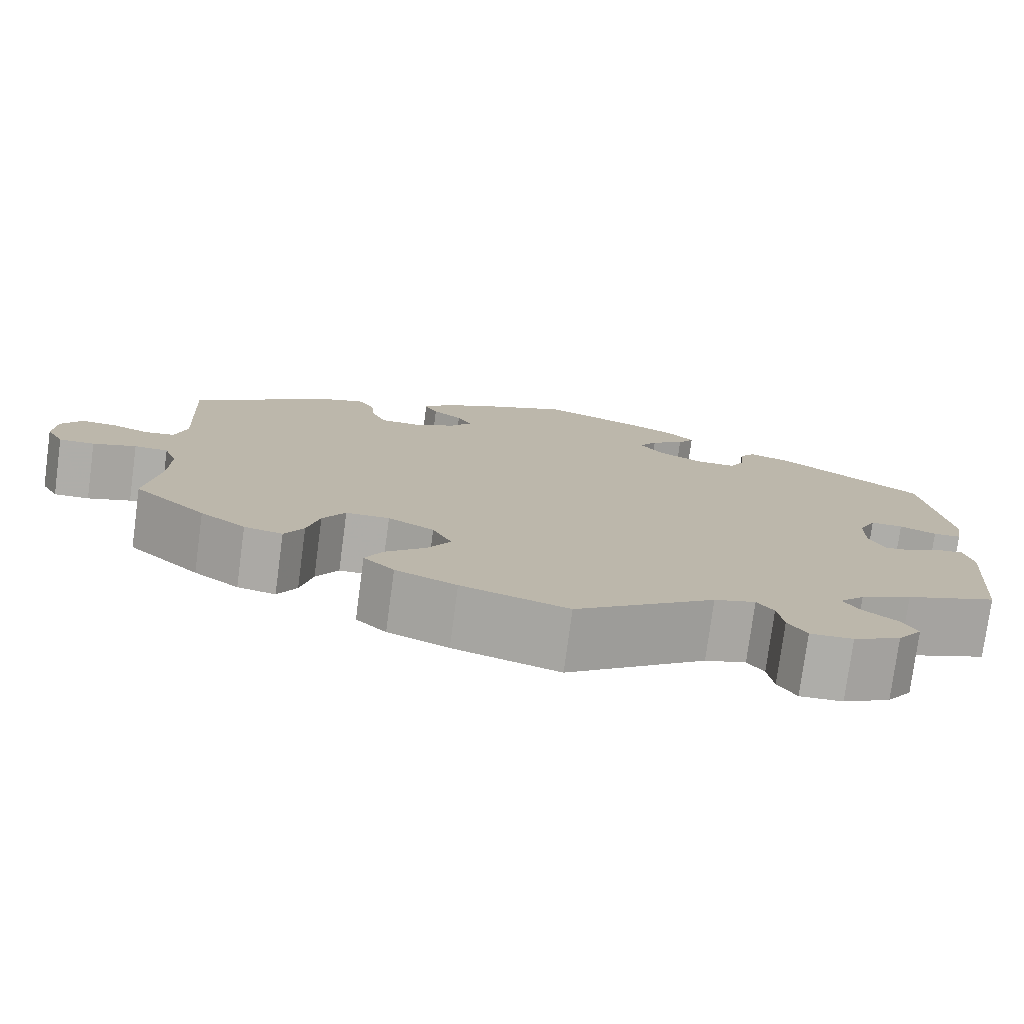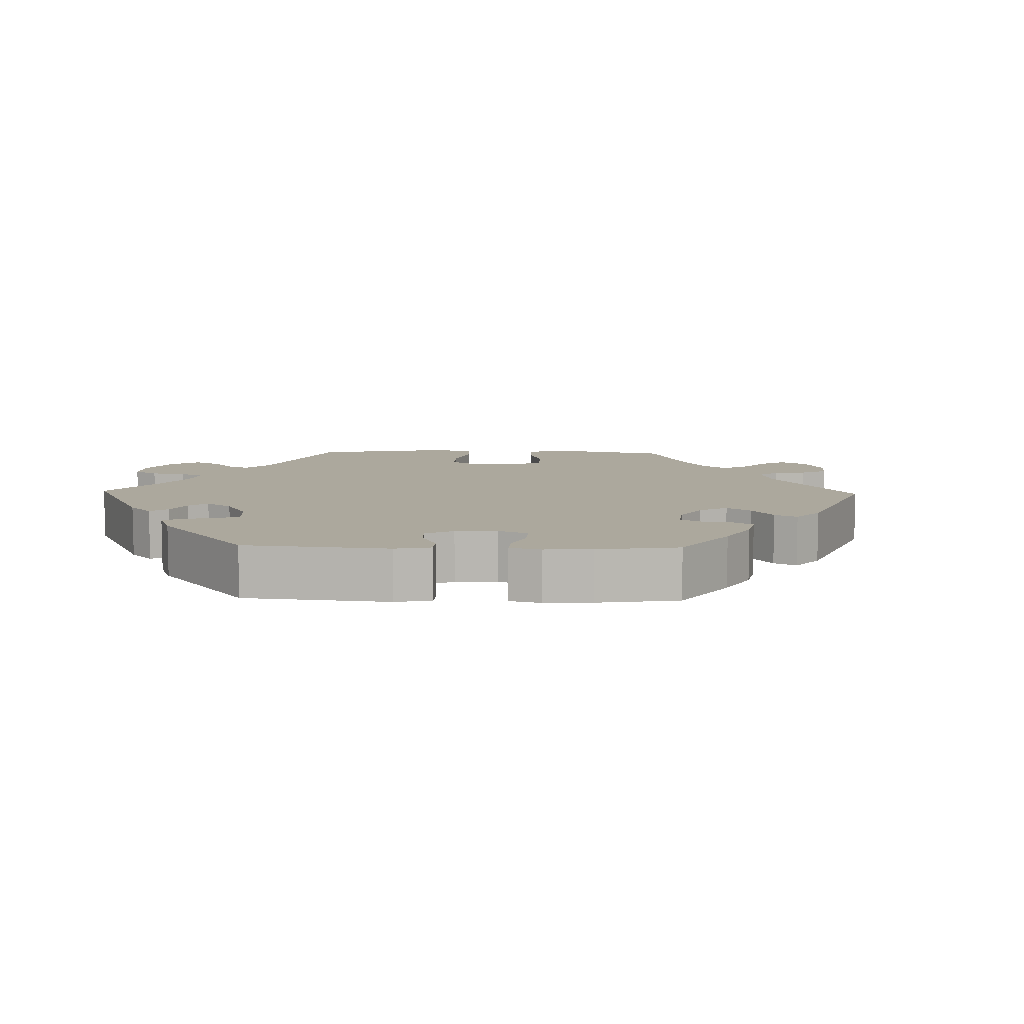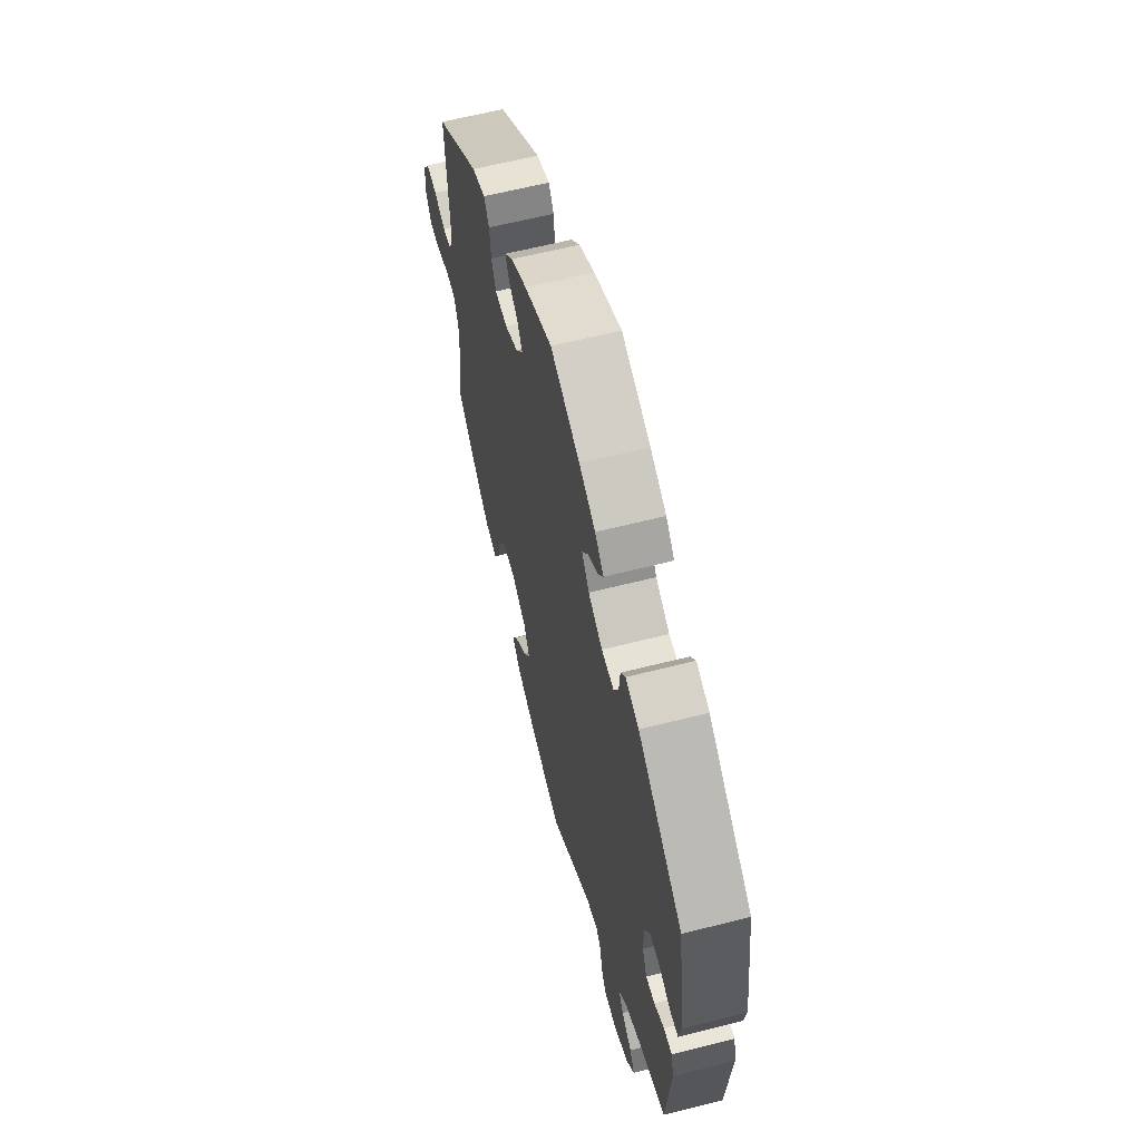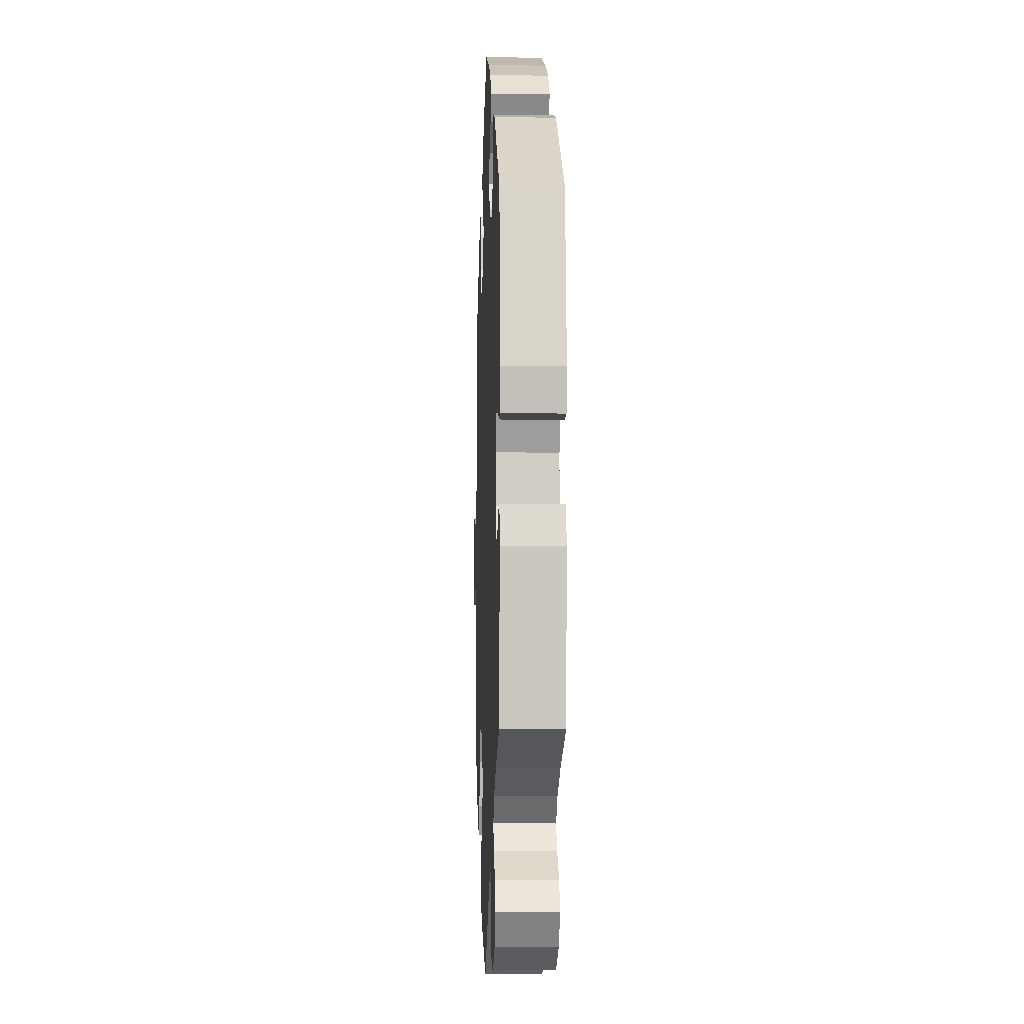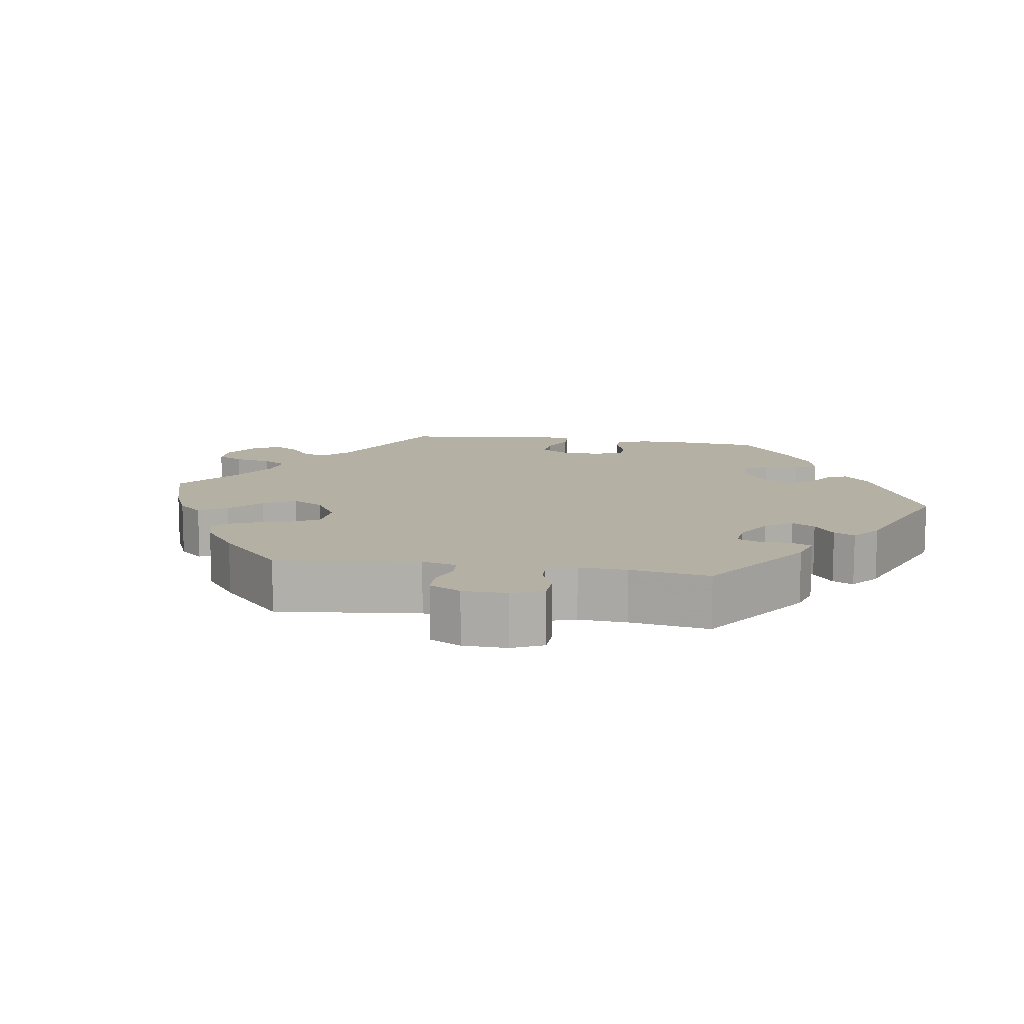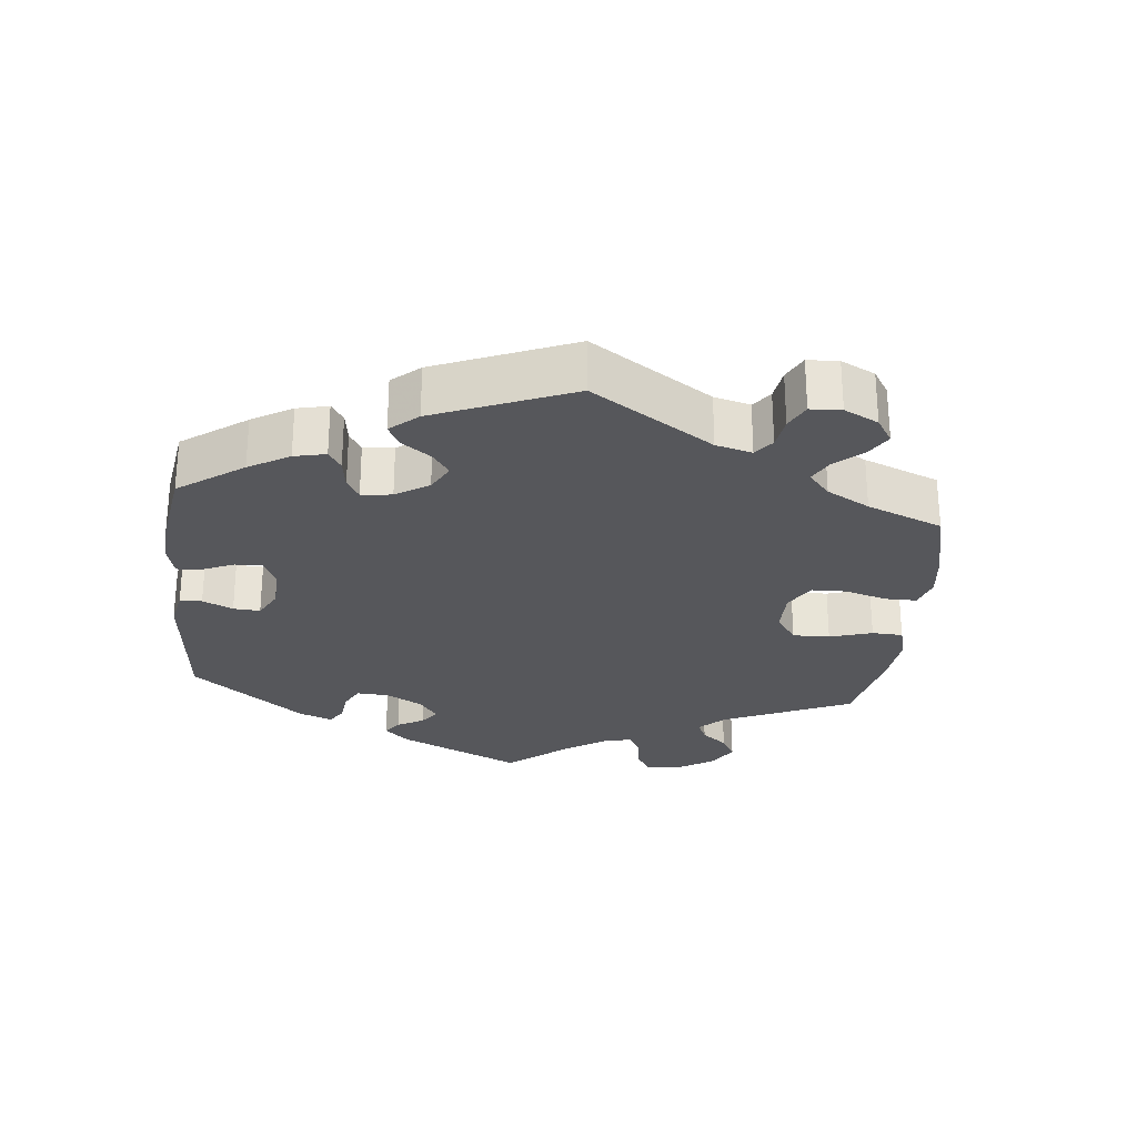
<metadata>
{"format":"obj","ext":"obj","renderer":"f3d","projection":"perspective","resolution":1024,"background":"white","views":[{"elev":-77.2,"azim":172.4,"up":"+Z"},{"elev":8.6,"azim":-28.3,"up":"+Y"},{"elev":61.8,"azim":-104.5,"up":"+Z"},{"elev":-6.2,"azim":-92.2,"up":"+Z"},{"elev":11.6,"azim":-141.1,"up":"+Y"},{"elev":-27.4,"azim":54.2,"up":"+Y"}]}
</metadata>
<code>
v 0.418 0.07 -0.366
v 0.366 0.07 -0.405
v 0.322 0.07 -0.414
v 0.3 0.07 -0.375
v 0.286 0.07 -0.316
v 0.26 0.07 -0.273
v 0.21 0.07 -0.272
v 0.157 0.07 -0.302
v 0.135 0.07 -0.348
v 0.162 0.07 -0.393
v 0.208 0.07 -0.436
v 0.228 0.07 -0.475
v 0.193 0.07 -0.51
v 0.123 0.07 -0.54
v 0.001 0.07 -0.578
v -0.159 0.07 -0.46
v -0.206 0.07 -0.446
v -0.225 0.07 -0.473
v -0.232 0.07 -0.518
v -0.253 0.07 -0.553
v -0.302 0.07 -0.551
v -0.356 0.07 -0.522
v -0.384 0.07 -0.483
v -0.366 0.07 -0.449
v -0.328 0.07 -0.419
v -0.309 0.07 -0.389
v -0.338 0.07 -0.358
v -0.397 0.07 -0.328
v -0.501 0.07 -0.288
v -0.517 0.07 -0.098
v -0.507 0.07 -0.053
v -0.476 0.07 -0.056
v -0.439 0.07 -0.078
v -0.406 0.07 -0.082
v -0.388 0.07 -0.042
v -0.389 0.07 0.017
v -0.409 0.07 0.058
v -0.446 0.07 0.057
v -0.488 0.07 0.039
v -0.52 0.07 0.041
v -0.528 0.07 0.09
v -0.5 0.07 0.289
v -0.334 0.07 0.409
v -0.285 0.07 0.425
v -0.267 0.07 0.399
v -0.263 0.07 0.352
v -0.246 0.07 0.318
v -0.2 0.07 0.319
v -0.148 0.07 0.346
v -0.121 0.07 0.383
v -0.142 0.07 0.416
v -0.181 0.07 0.445
v -0.2 0.07 0.474
v -0.168 0.07 0.506
v -0.108 0.07 0.536
v 0 0.07 0.578
v 0.102 0.07 0.531
v 0.16 0.07 0.498
v 0.191 0.07 0.464
v 0.176 0.07 0.435
v 0.142 0.07 0.408
v 0.125 0.07 0.378
v 0.151 0.07 0.343
v 0.2 0.07 0.317
v 0.245 0.07 0.318
v 0.262 0.07 0.356
v 0.267 0.07 0.406
v 0.286 0.07 0.436
v 0.335 0.07 0.419
v 0.501 0.07 0.29
v 0.49 0.07 0.087
v 0.504 0.07 0.036
v 0.538 0.07 0.031
v 0.581 0.07 0.048
v 0.622 0.07 0.05
v 0.646 0.07 0.013
v 0.649 0.07 -0.041
v 0.629 0.07 -0.079
v 0.588 0.07 -0.078
v 0.538 0.07 -0.061
v 0.499 0.07 -0.062
v 0.484 0.07 -0.105
v 0.485 0.07 -0.174
v 0.501 0.07 -0.288
v 0.418 0 -0.366
v 0.366 0 -0.405
v 0.322 0 -0.414
v 0.3 0 -0.375
v 0.286 0 -0.316
v 0.26 0 -0.273
v 0.21 0 -0.272
v 0.157 0 -0.302
v 0.135 0 -0.348
v 0.162 0 -0.393
v 0.208 0 -0.436
v 0.228 0 -0.475
v 0.193 0 -0.51
v 0.123 0 -0.54
v 0.001 0 -0.578
v -0.159 0 -0.46
v -0.206 0 -0.446
v -0.225 0 -0.473
v -0.232 0 -0.518
v -0.253 0 -0.553
v -0.302 0 -0.551
v -0.356 0 -0.522
v -0.384 0 -0.483
v -0.366 0 -0.449
v -0.328 0 -0.419
v -0.309 0 -0.389
v -0.338 0 -0.358
v -0.397 0 -0.328
v -0.501 0 -0.288
v -0.517 0 -0.098
v -0.507 0 -0.053
v -0.476 0 -0.056
v -0.439 0 -0.078
v -0.406 0 -0.082
v -0.388 0 -0.042
v -0.389 0 0.017
v -0.409 0 0.058
v -0.446 0 0.057
v -0.488 0 0.039
v -0.52 0 0.041
v -0.528 0 0.09
v -0.5 0 0.289
v -0.334 0 0.409
v -0.285 0 0.425
v -0.267 0 0.399
v -0.263 0 0.352
v -0.246 0 0.318
v -0.2 0 0.319
v -0.148 0 0.346
v -0.121 0 0.383
v -0.142 0 0.416
v -0.181 0 0.445
v -0.2 0 0.474
v -0.168 0 0.506
v -0.108 0 0.536
v 0 0 0.578
v 0.102 0 0.531
v 0.16 0 0.498
v 0.191 0 0.464
v 0.176 0 0.435
v 0.142 0 0.408
v 0.125 0 0.378
v 0.151 0 0.343
v 0.2 0 0.317
v 0.245 0 0.318
v 0.262 0 0.356
v 0.267 0 0.406
v 0.286 0 0.436
v 0.335 0 0.419
v 0.501 0 0.29
v 0.49 0 0.087
v 0.504 0 0.036
v 0.538 0 0.031
v 0.581 0 0.048
v 0.622 0 0.05
v 0.646 0 0.013
v 0.649 0 -0.041
v 0.629 0 -0.079
v 0.588 0 -0.078
v 0.538 0 -0.061
v 0.499 0 -0.062
v 0.484 0 -0.105
v 0.485 0 -0.174
v 0.501 0 -0.288
f 83 84 1 2
f 82 83 2 3
f 81 82 3 4
f 77 78 79 80
f 77 80 81
f 76 77 81
f 73 74 75 76
f 72 73 76 81
f 71 72 81 4
f 66 67 68 69
f 65 66 69 70
f 64 65 70 71
f 58 59 60 61
f 58 61 62
f 57 58 62
f 56 57 62
f 55 56 62
f 54 55 62 63
f 51 52 53 54
f 50 51 54 63
f 43 44 45 46
f 43 46 47
f 42 43 47
f 41 42 47 48
f 38 39 40 41
f 37 38 41 48
f 30 31 32 33
f 28 29 30 33
f 27 28 33 34
f 26 27 34 35
f 22 23 24 25
f 22 25 26
f 21 22 26
f 18 19 20 21
f 17 18 21 26
f 16 17 26 35
f 10 11 12 13
f 9 10 13 14
f 64 71 4 5
f 49 50 63 64
f 36 37 48 49
f 9 14 15 16
f 8 9 16 35
f 7 8 35 36
f 64 5 6
f 36 49 64
f 6 7 36 64
f 86 85 168 167
f 87 86 167 166
f 88 87 166 165
f 164 163 162 161
f 165 164 161
f 165 161 160
f 160 159 158 157
f 165 160 157 156
f 88 165 156 155
f 153 152 151 150
f 154 153 150 149
f 155 154 149 148
f 145 144 143 142
f 146 145 142
f 146 142 141
f 146 141 140
f 146 140 139
f 147 146 139 138
f 138 137 136 135
f 147 138 135 134
f 130 129 128 127
f 131 130 127
f 131 127 126
f 132 131 126 125
f 125 124 123 122
f 132 125 122 121
f 117 116 115 114
f 117 114 113 112
f 118 117 112 111
f 119 118 111 110
f 109 108 107 106
f 110 109 106
f 110 106 105
f 105 104 103 102
f 110 105 102 101
f 119 110 101 100
f 97 96 95 94
f 98 97 94 93
f 89 88 155 148
f 148 147 134 133
f 133 132 121 120
f 100 99 98 93
f 119 100 93 92
f 120 119 92 91
f 90 89 148
f 148 133 120
f 148 120 91 90
f 1 85 86 2
f 2 86 87 3
f 3 87 88 4
f 4 88 89 5
f 5 89 90 6
f 6 90 91 7
f 7 91 92 8
f 8 92 93 9
f 9 93 94 10
f 10 94 95 11
f 11 95 96 12
f 12 96 97 13
f 13 97 98 14
f 14 98 99 15
f 15 99 100 16
f 16 100 101 17
f 17 101 102 18
f 18 102 103 19
f 19 103 104 20
f 20 104 105 21
f 21 105 106 22
f 22 106 107 23
f 23 107 108 24
f 24 108 109 25
f 25 109 110 26
f 26 110 111 27
f 27 111 112 28
f 28 112 113 29
f 29 113 114 30
f 30 114 115 31
f 31 115 116 32
f 32 116 117 33
f 33 117 118 34
f 34 118 119 35
f 35 119 120 36
f 36 120 121 37
f 37 121 122 38
f 38 122 123 39
f 39 123 124 40
f 40 124 125 41
f 41 125 126 42
f 42 126 127 43
f 43 127 128 44
f 44 128 129 45
f 45 129 130 46
f 46 130 131 47
f 47 131 132 48
f 48 132 133 49
f 49 133 134 50
f 50 134 135 51
f 51 135 136 52
f 52 136 137 53
f 53 137 138 54
f 54 138 139 55
f 55 139 140 56
f 56 140 141 57
f 57 141 142 58
f 58 142 143 59
f 59 143 144 60
f 60 144 145 61
f 61 145 146 62
f 62 146 147 63
f 63 147 148 64
f 64 148 149 65
f 65 149 150 66
f 66 150 151 67
f 67 151 152 68
f 68 152 153 69
f 69 153 154 70
f 70 154 155 71
f 71 155 156 72
f 72 156 157 73
f 73 157 158 74
f 74 158 159 75
f 75 159 160 76
f 76 160 161 77
f 77 161 162 78
f 78 162 163 79
f 79 163 164 80
f 80 164 165 81
f 81 165 166 82
f 82 166 167 83
f 83 167 168 84
f 84 168 85 1

</code>
